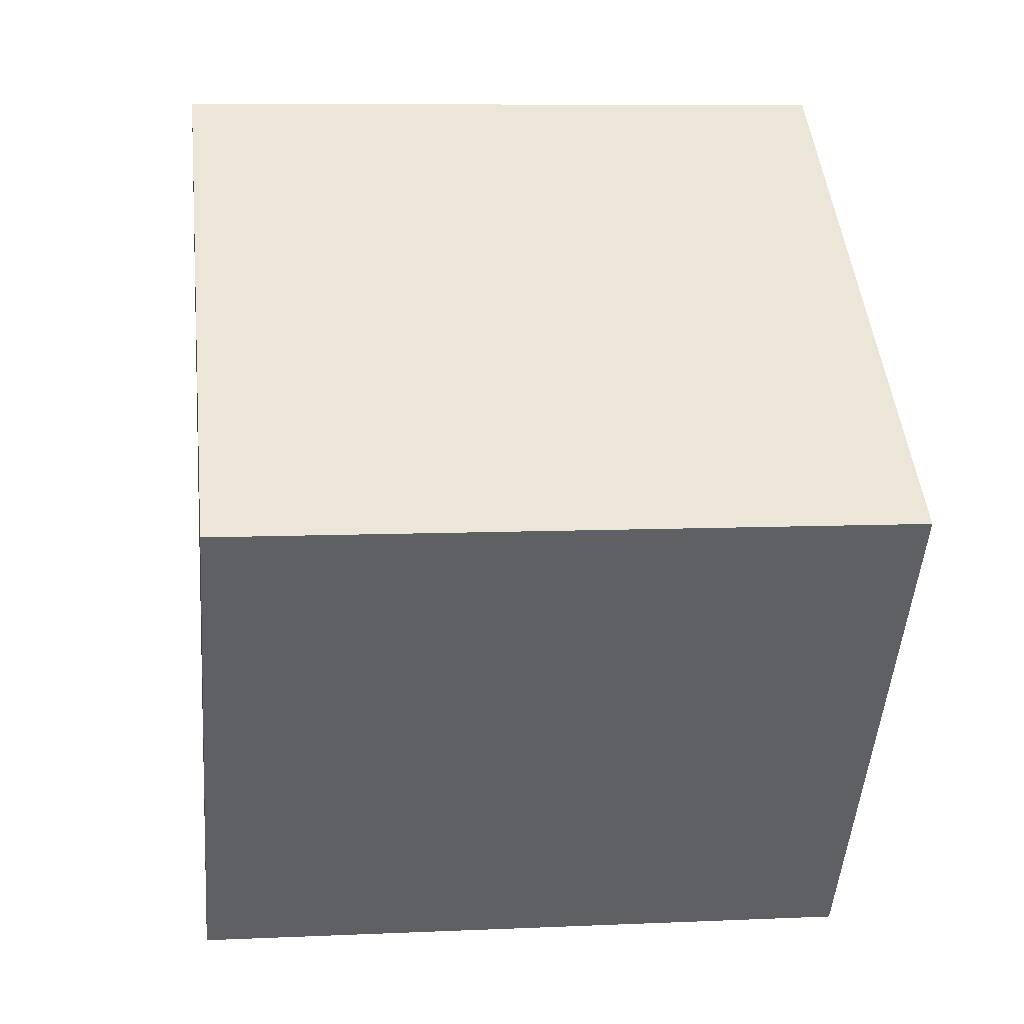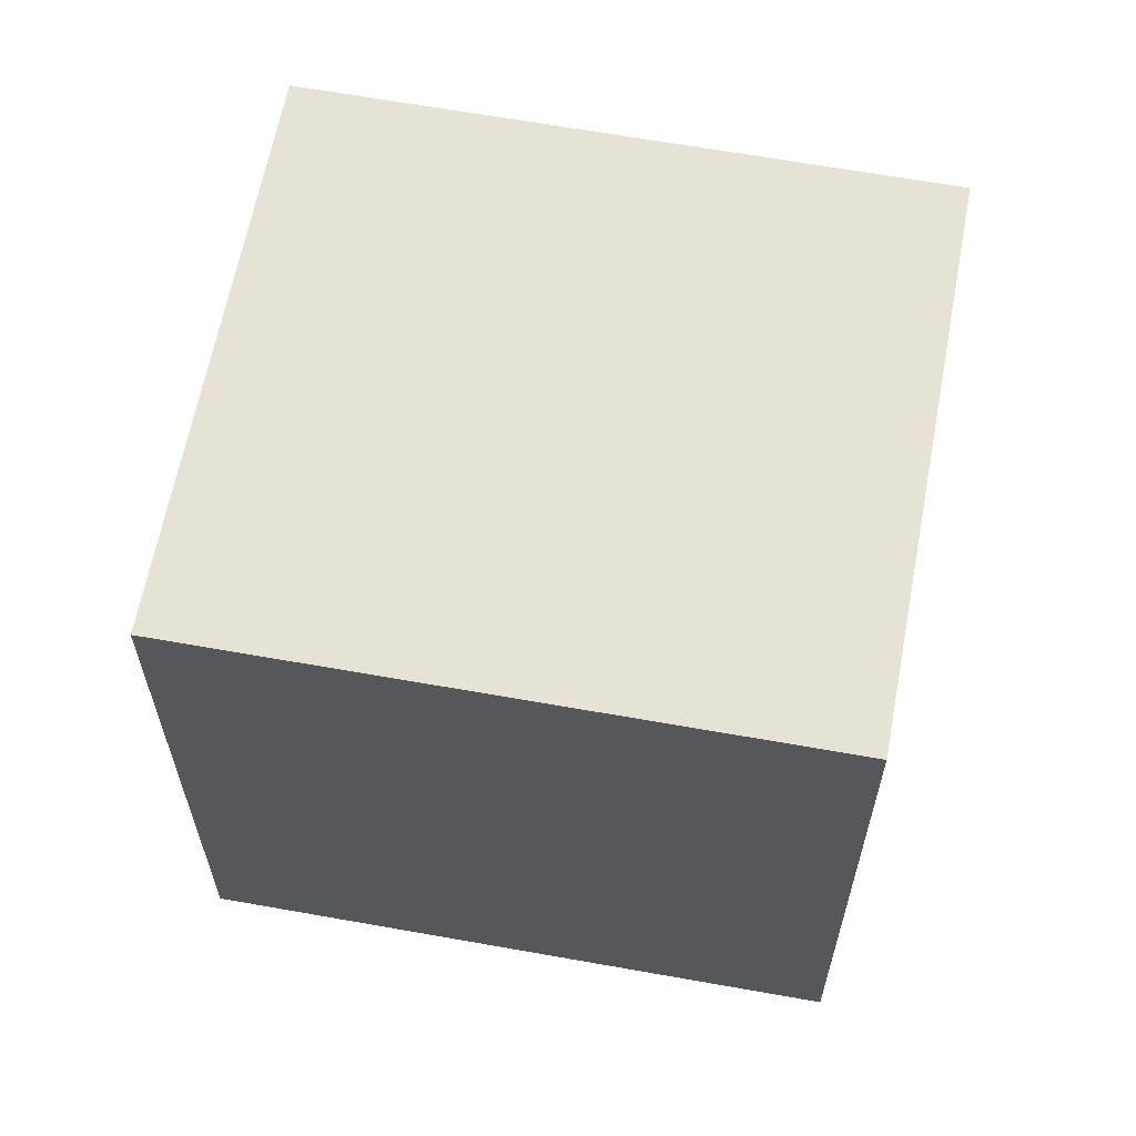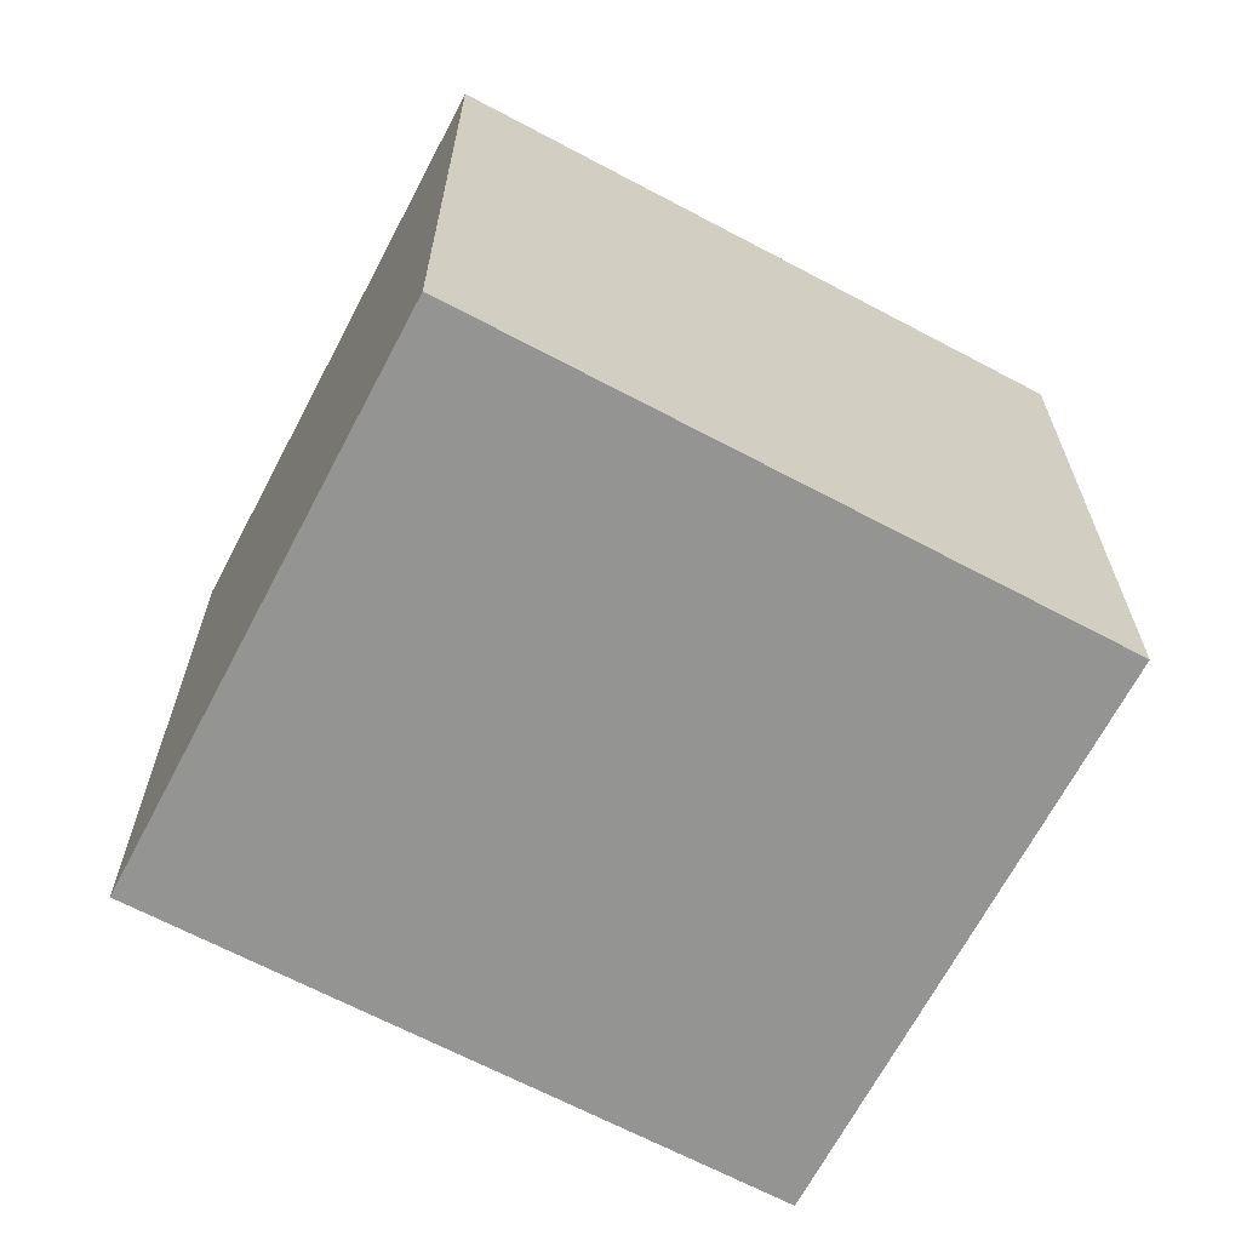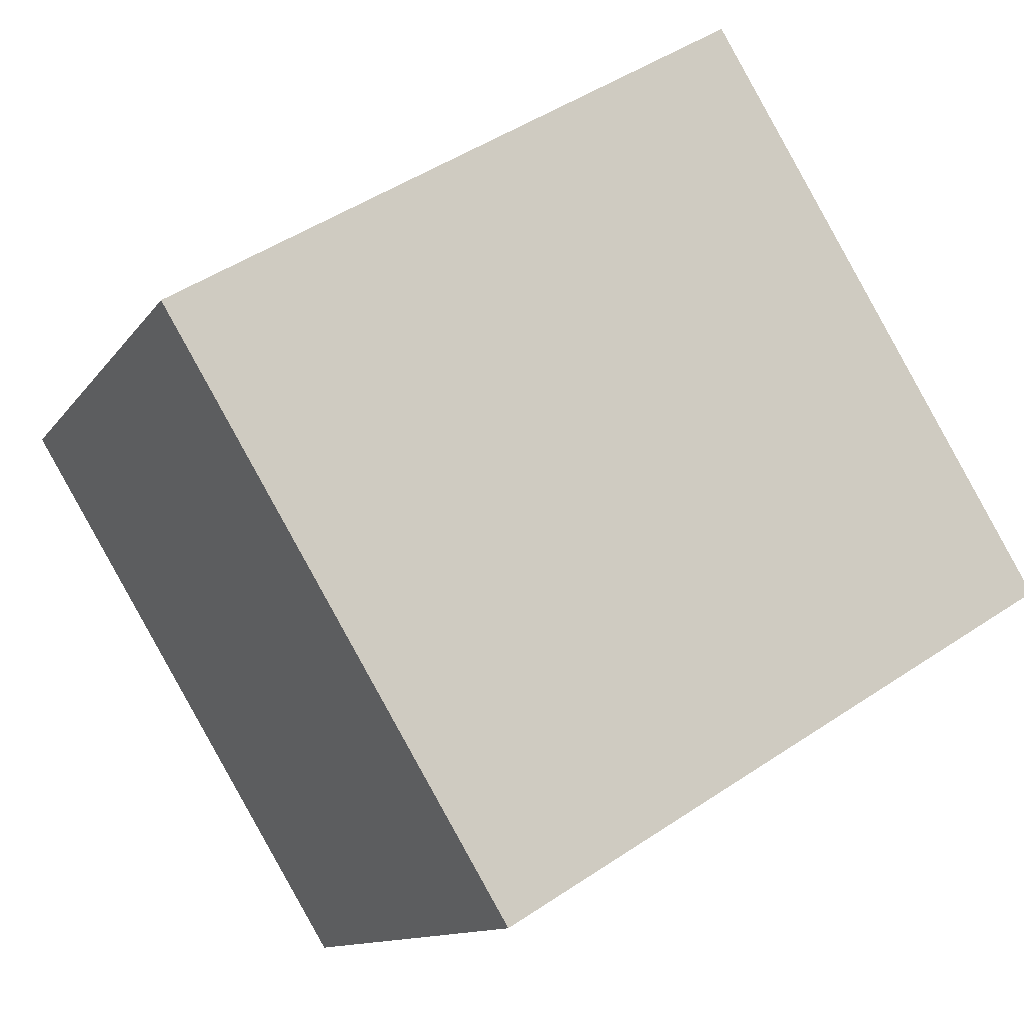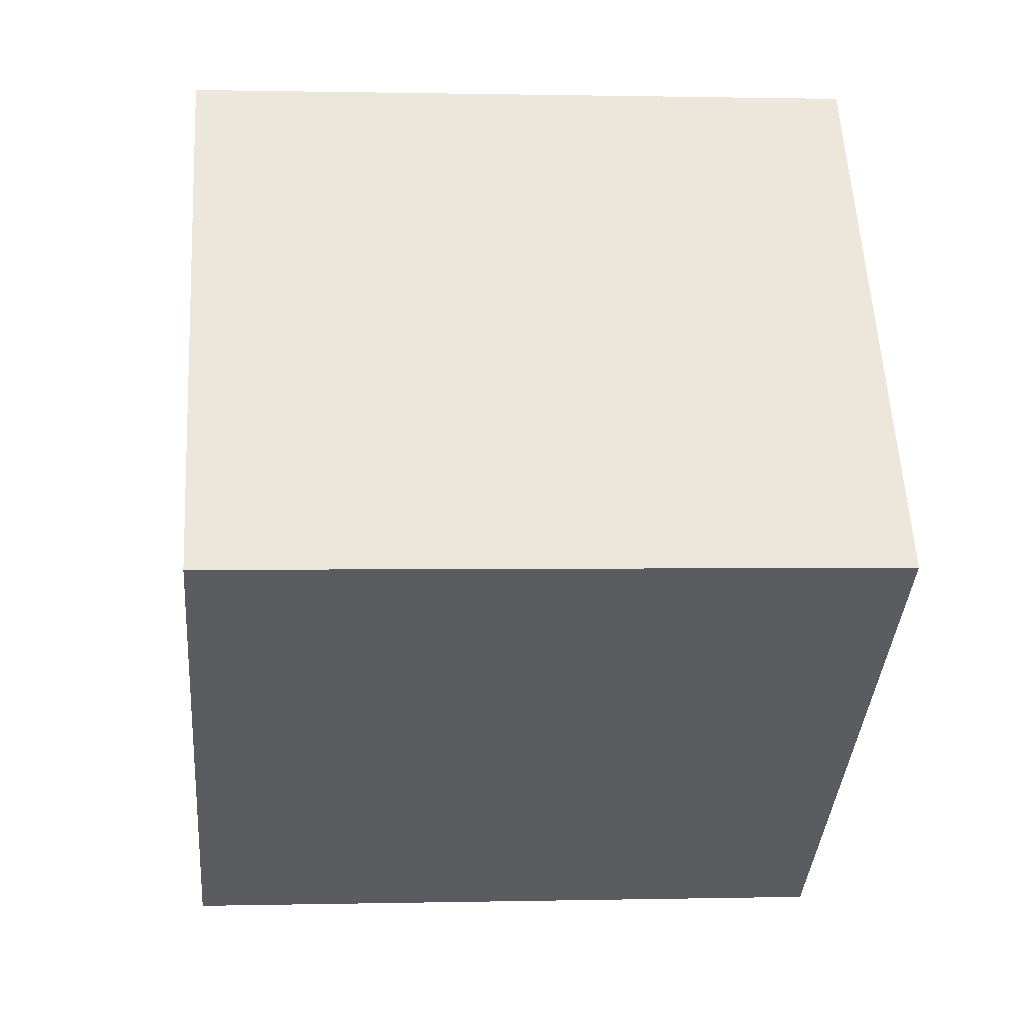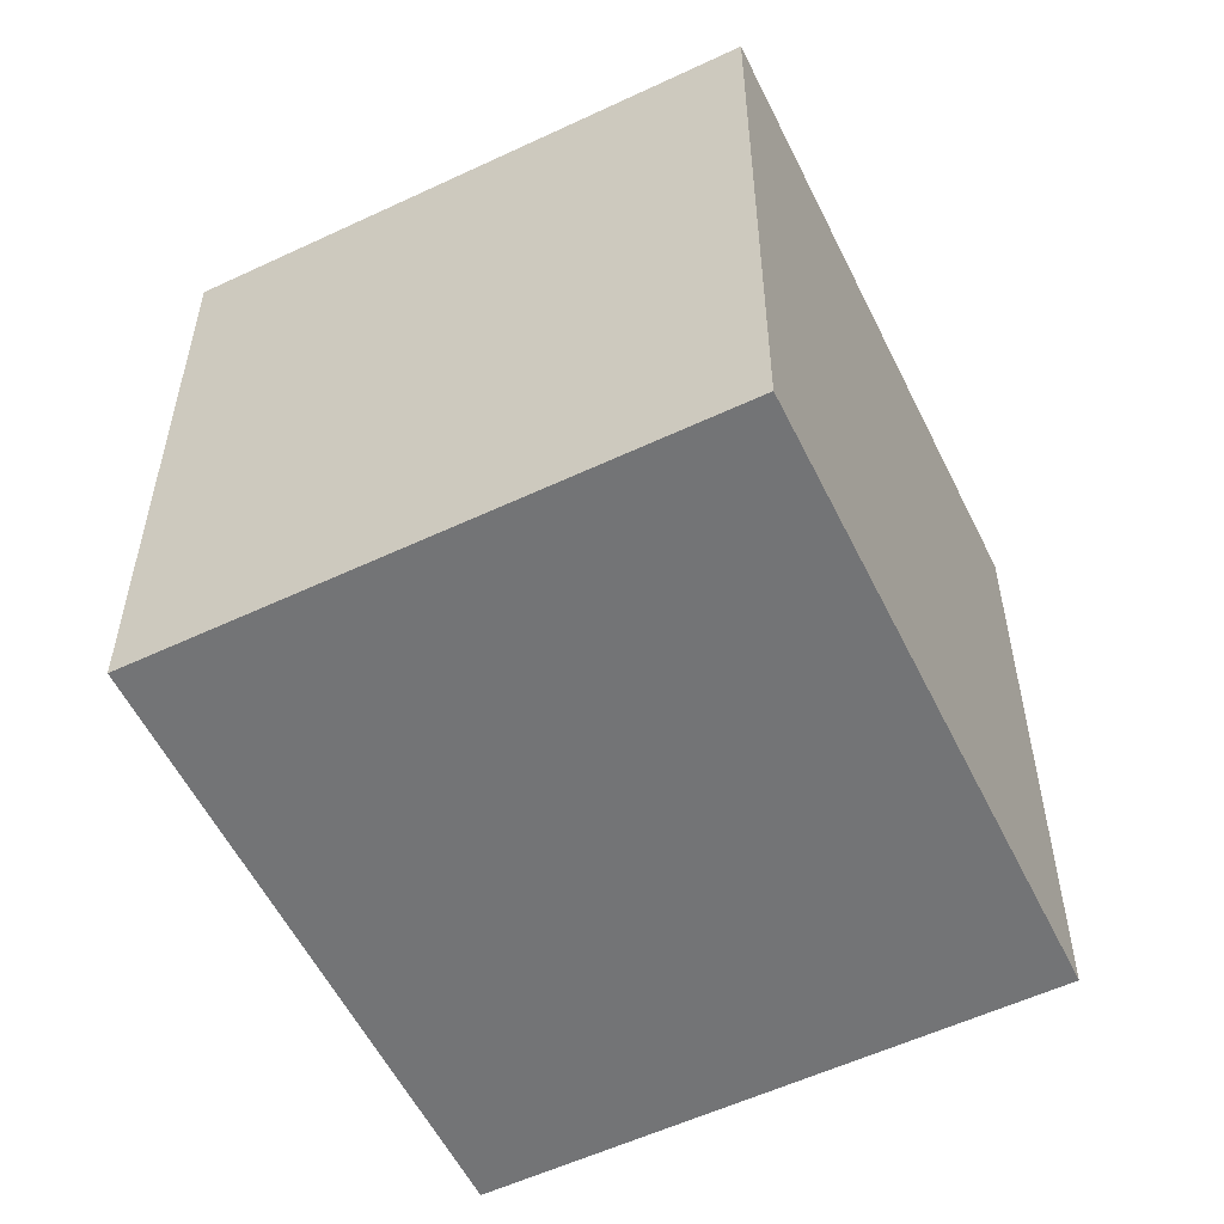
<metadata>
{"format":"obj","ext":"obj","renderer":"f3d","projection":"perspective","resolution":1024,"background":"white","views":[{"elev":8.0,"azim":82.8,"up":"+Z"},{"elev":63.2,"azim":46.7,"up":"+Y"},{"elev":-66.9,"azim":8.4,"up":"+Y"},{"elev":48.2,"azim":53.1,"up":"+Z"},{"elev":0.7,"azim":-95.2,"up":"+Z"},{"elev":-56.2,"azim":-27.7,"up":"+Y"}]}
</metadata>
<code>
v  0 2.116 1.296e-16
v  2.783 2.116 0.286
v  1.679 2.116 -1.232
v  1.109 2.116 1.523
v  1.679 7.544e-17 -1.232
v  0 0 0
v  1.109 -9.326e-17 1.523
v  2.783 -1.751e-17 0.286
g defaultobject
f 1 2 3
f 2 1 4
f 5 1 3
f 1 5 6
f 6 4 1
f 4 6 7
f 7 2 4
f 2 7 8
f 8 3 2
f 3 8 5
f 8 6 5
f 6 8 7

</code>
